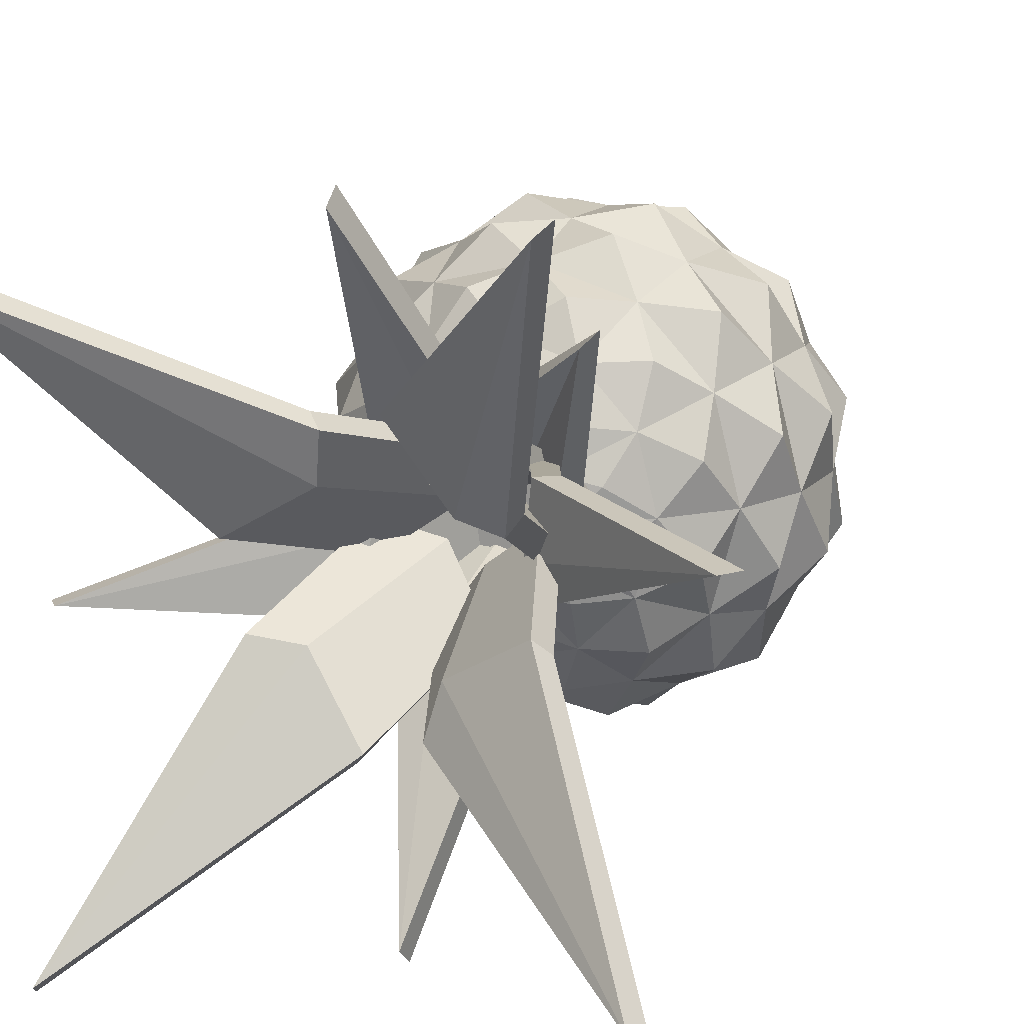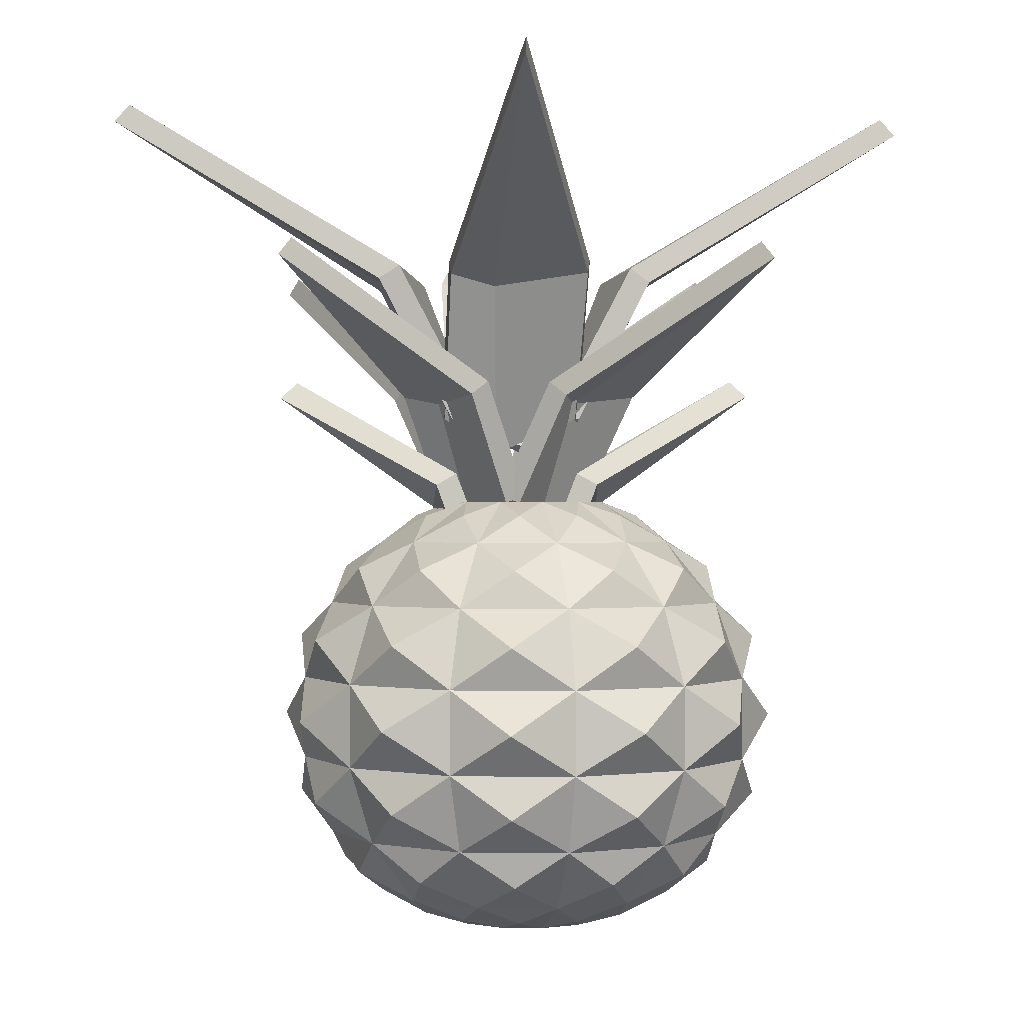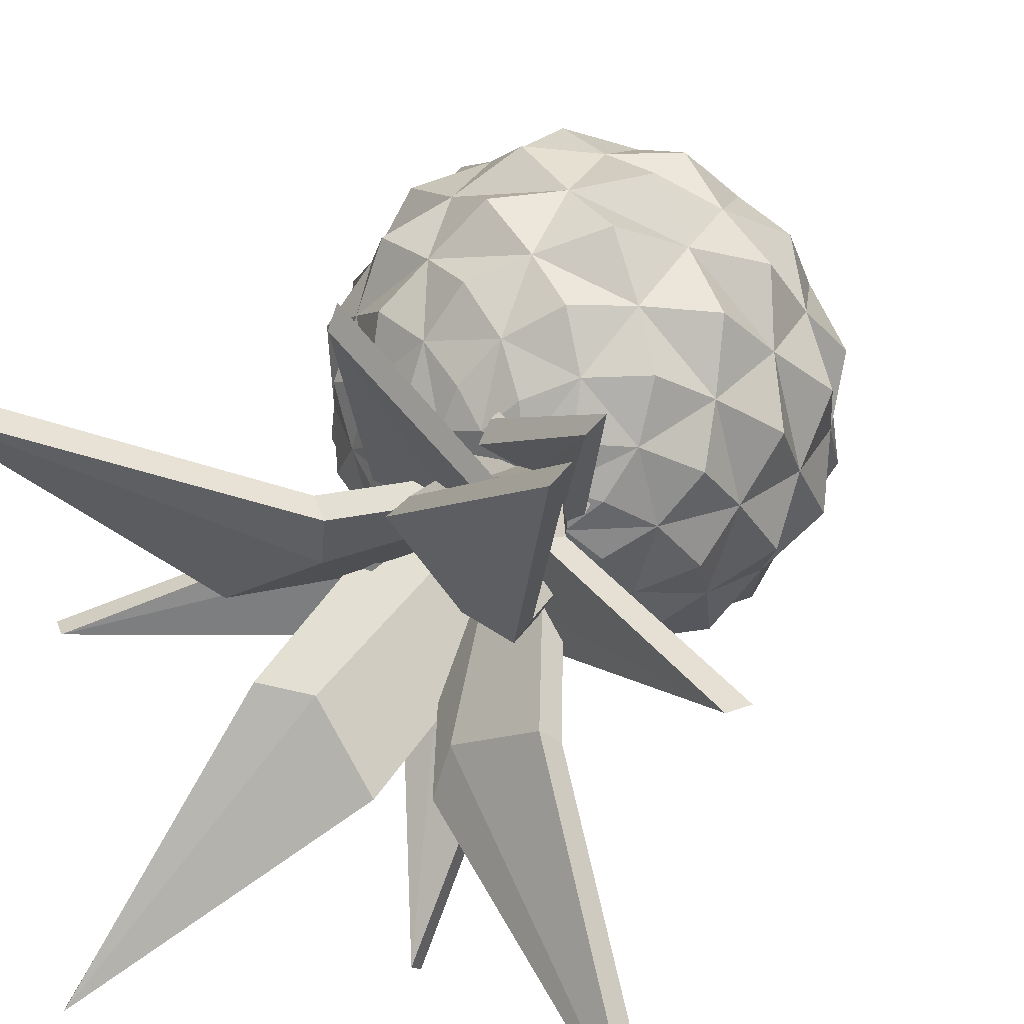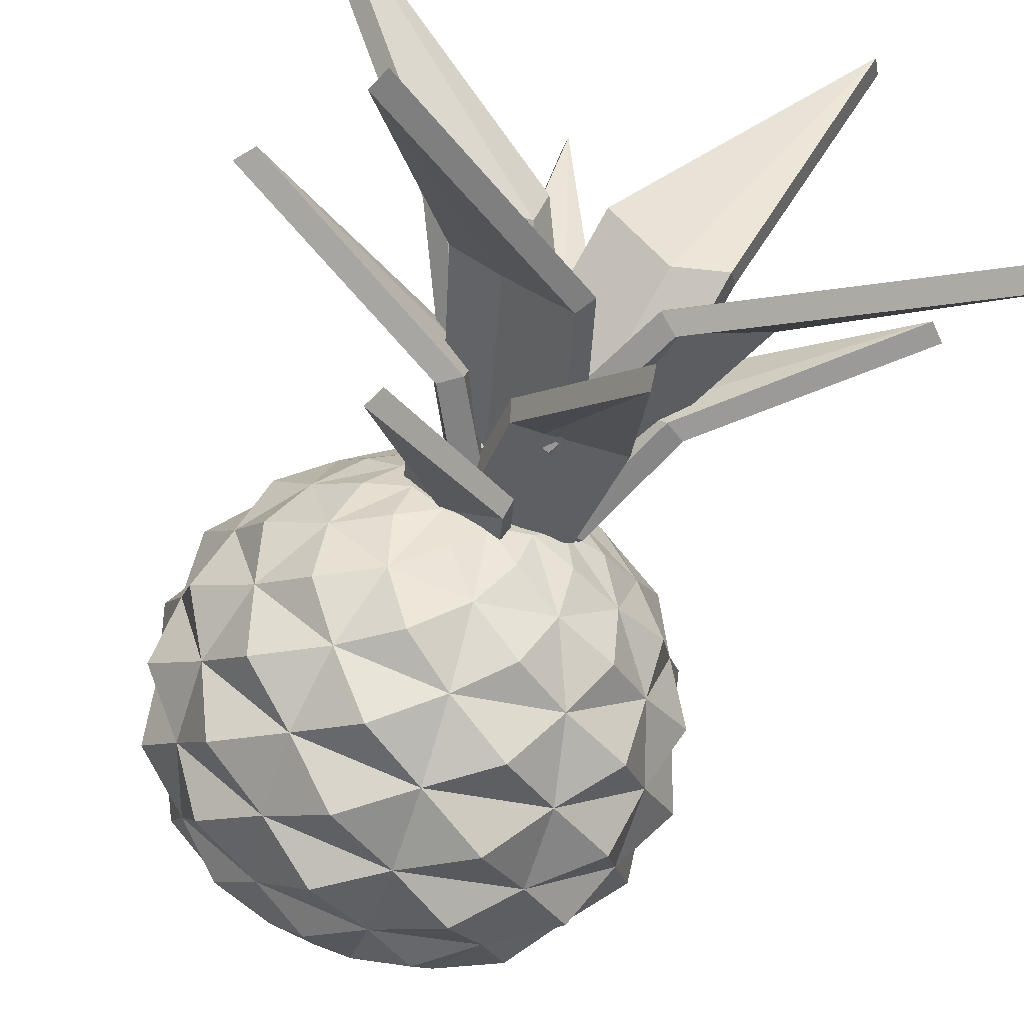
<metadata>
{"format":"obj","ext":"obj","renderer":"f3d","projection":"perspective","resolution":1024,"background":"white","views":[{"elev":15.7,"azim":-153.3,"up":"+Z"},{"elev":0.2,"azim":48.5,"up":"+Y"},{"elev":32.7,"azim":-154.7,"up":"+Z"},{"elev":-68.1,"azim":162.2,"up":"+Z"}]}
</metadata>
<code>
o Sphere.067
v -0.00354 5.47 8.614
v -0.00354 2.206 9.802
v -0.00354 -4.53 8.614
v -0.003539 -7.191 6.381
v -1.714 9.867 2.915
v -3.217 8.13 5.52
v -4.334 5.47 7.454
v -4.928 2.206 8.482
v -4.928 -1.267 8.482
v -4.334 -4.53 7.454
v -3.217 -7.191 5.52
v -1.714 -8.532 2.915
v -2.966 9.867 1.664
v -5.57 8.13 3.167
v -7.504 5.47 4.284
v -8.532 2.206 4.878
v -8.532 -1.267 4.878
v -7.504 -4.53 4.284
v -5.57 -7.191 3.167
v -2.966 -8.532 1.664
v -3.424 9.867 -0.04649
v -6.431 8.13 -0.04649
v -8.664 5.47 -0.04649
v -9.852 2.206 -0.04649
v -9.852 -1.267 -0.04649
v -8.664 -4.53 -0.04649
v -6.431 -7.191 -0.04649
v -3.424 -8.532 -0.04649
v -2.966 9.867 -1.757
v -5.57 8.13 -3.26
v -7.504 5.47 -4.377
v -8.532 2.206 -4.971
v -8.532 -1.267 -4.971
v -7.504 -4.53 -4.377
v -5.57 -7.191 -3.26
v -2.966 -8.532 -1.757
v -1.714 9.867 -3.008
v -3.217 8.13 -5.613
v -4.334 5.47 -7.546
v -4.928 2.206 -8.575
v -4.928 -1.267 -8.575
v -4.334 -4.53 -7.546
v -3.217 -7.191 -5.613
v -1.714 -8.532 -3.008
v -0.003534 9.867 -3.467
v -0.003533 8.13 -6.474
v -0.003533 5.47 -8.707
v -0.003532 2.206 -9.895
v -0.003532 -1.267 -9.895
v -0.003532 -4.53 -8.707
v -0.003533 -7.191 -6.474
v -0.003535 -8.532 -3.467
v 1.707 9.867 -3.008
v 3.21 8.13 -5.613
v 4.327 5.47 -7.546
v 4.921 2.206 -8.575
v 4.921 -1.267 -8.575
v 4.327 -4.53 -7.546
v 3.21 -7.191 -5.613
v 1.707 -8.532 -3.008
v 2.958 9.867 -1.757
v 5.563 8.13 -3.26
v 7.496 5.47 -4.377
v 8.525 2.206 -4.971
v 8.525 -1.267 -4.971
v 7.496 -4.53 -4.377
v 5.563 -7.191 -3.26
v 2.958 -8.532 -1.757
v 3.417 9.867 -0.04648
v 6.424 8.13 -0.04648
v 8.657 5.47 -0.04648
v 9.845 2.206 -0.04648
v 9.845 -1.267 -0.04648
v 8.657 -4.53 -0.04648
v 6.424 -7.191 -0.04648
v 3.417 -8.532 -0.04648
v 2.958 9.867 1.664
v 5.563 8.13 3.167
v 7.496 5.47 4.284
v 8.525 2.206 4.878
v 8.525 -1.267 4.878
v 7.496 -4.53 4.284
v 5.563 -7.191 3.167
v 2.958 -8.532 1.664
v 1.707 9.867 2.915
v 3.21 8.13 5.52
v 4.327 5.47 7.454
v 4.92 2.206 8.482
v 4.92 -1.267 8.482
v 4.327 -4.53 7.454
v 3.21 -7.191 5.52
v 1.707 -8.532 2.915
v -0.003538 9.867 3.374
v -0.003539 8.13 6.381
v -0.00354 -1.267 9.802
v -0.003537 -8.532 3.374
v 2.597 3.943 -9.753
v -2.783 0.4698 -10.42
v 2.079 6.997 7.726
v -1.264 9.264 4.656
v -3.446 9.264 3.396
v -2.086 6.997 7.726
v 1.257 9.264 4.656
v 3.439 9.264 3.396
v 5.686 6.997 5.643
v 4.699 9.264 1.214
v 4.699 9.264 -1.307
v 7.102 3.943 7.06
v 7.768 6.997 2.036
v -2.605 3.943 -9.753
v 7.768 6.997 -2.129
v 3.439 9.264 -3.489
v -7.11 3.943 -7.153
v -2.086 6.997 -7.818
v -9.711 3.943 -2.647
v -5.693 6.997 -5.736
v -7.776 6.997 -2.129
v -7.11 3.943 7.06
v -4.706 9.264 -1.307
v -7.776 6.997 2.036
v -2.605 3.943 9.661
v -5.693 6.997 5.643
v -4.706 9.264 1.214
v 9.703 3.943 -2.647
v 5.686 6.997 -5.736
v 1.257 9.264 -4.749
v -1.264 9.264 -4.749
v 2.079 6.997 -7.818
v -3.446 9.264 -3.489
v 9.703 3.943 2.554
v 2.597 3.943 9.661
v -2.605 -3.003 9.661
v -7.597 0.4698 7.547
v -9.711 3.943 2.555
v -7.776 -6.057 -2.129
v -9.711 -3.003 2.554
v -5.693 -6.057 5.643
v -7.11 -3.003 7.06
v -10.38 0.4698 -2.826
v -10.38 0.4698 2.733
v -7.597 0.4698 -7.64
v -9.711 -3.003 -2.647
v -7.11 -3.003 -7.152
v 2.597 -3.003 -9.753
v -5.693 -6.057 -5.736
v 2.776 0.4698 -10.42
v -2.605 -3.003 -9.753
v 2.079 -6.057 -7.818
v -2.086 -6.057 -7.818
v 7.102 3.943 -7.152
v 7.59 0.4698 -7.64
v 7.102 -3.003 -7.152
v 10.37 0.4698 -2.826
v 5.686 -6.057 -5.736
v 7.768 -6.057 -2.129
v 9.703 -3.003 -2.647
v 7.59 0.4698 7.547
v 10.37 0.4698 2.733
v 5.686 -6.057 5.643
v 9.703 -3.003 2.554
v 7.102 -3.003 7.06
v 7.768 -6.057 2.036
v 2.079 -6.057 7.726
v -2.086 -6.057 7.726
v -2.783 0.4698 10.33
v 2.776 0.4698 10.33
v 2.597 -3.003 9.661
v -7.776 -6.057 2.036
v 3.439 -8.066 -3.489
v -3.446 -8.066 -3.489
v 1.257 -8.066 -4.749
v -3.446 -8.066 3.396
v -1.264 -8.066 4.656
v -4.706 -8.066 1.214
v 4.699 -8.066 1.214
v 1.257 -8.066 4.656
v 3.439 -8.066 3.396
v -1.264 -8.066 -4.749
v -4.706 -8.066 -1.307
v 4.699 -8.066 -1.307
v 12 27.33 10.68
v 5.041 20.11 0.8011
v 0.9122 20.11 5.171
v 2.249 13.77 -1.122
v -1.88 13.77 3.248
v -0.6973 12.28 1.079
v 1.371 19.56 2.996
v -6.491 15.12 7.747
v -0.4945 11.09 3.589
v -3.699 11.09 1.001
v 0.6662 6.1 2.042
v -2.539 6.1 -0.5462
v -0.9991 5.08 0.6971
v -2.199 10.07 2.212
v 8.606 27.33 -14.09
v -0.6248 20.11 -6.298
v 4.088 20.11 -2.566
v -2.297 13.77 -3.349
v 2.416 13.77 0.3836
v 0.1517 12.28 -0.6057
v 1.881 19.56 -2.834
v -10.69 27.33 13.78
v -1.464 20.11 5.993
v -6.177 20.11 2.261
v 0.2083 13.77 3.044
v -4.505 13.77 -0.6887
v -2.241 12.28 0.3006
v -3.97 19.56 2.529
v -14.08 27.33 -10.98
v -7.13 20.11 -1.106
v -3.001 20.11 -5.476
v -4.338 13.77 0.8169
v -0.2088 13.77 -3.553
v -1.392 12.28 -1.384
v -3.46 19.56 -3.301
v 11.88 20.63 -2.5
v 2.552 15.03 -3.289
v 3.089 15.03 1.337
v 0.02019 10.12 -2.59
v 0.5573 10.12 2.037
v -0.141 8.969 0.2545
v 2.027 14.61 -0.01844
v -13.96 20.63 2.195
v -4.641 15.03 2.984
v -5.178 15.03 -1.642
v -2.109 10.12 2.285
v -2.646 10.12 -2.342
v -1.948 8.969 -0.5596
v -4.116 14.61 -0.2867
v 0.1676 20.63 12.92
v 1.767 15.03 3.704
v -2.889 15.03 3.836
v 1.291 10.12 1.121
v -3.365 10.12 1.252
v -1.529 8.969 0.7121
v -1.446 14.61 2.896
v -2.257 20.63 -13.23
v -3.856 15.03 -4.009
v 0.7998 15.03 -4.141
v -3.38 10.12 -1.426
v 1.276 10.12 -1.557
v -0.5603 8.969 -1.017
v -0.6432 14.61 -3.201
v 5.419 15.23 -7.454
v -0.5778 11.09 -3.296
v 2.627 11.09 -0.7076
v -1.739 6.1 -1.749
v 1.466 6.1 0.8392
v -0.07325 5.08 -0.404
v 1.127 10.07 -1.919
v 12.48 26.61 11.14
v 5.62 19.54 1.456
v 1.611 19.52 5.648
v 2.932 13.47 -0.3124
v -0.9847 13.46 3.81
v 0.09008 11.97 1.784
v 2.091 19.08 3.619
v -6.963 14.45 8.333
v -0.7547 10.59 4.488
v -4.549 10.6 1.413
v 0.1524 5.836 2.986
v -3.367 5.839 0.1413
v -1.679 4.814 1.528
v -2.836 9.651 2.976
v 9.024 26.61 -14.61
v -0.02324 19.54 -6.932
v 4.502 19.52 -3.304
v -1.55 13.47 -4.1
v 2.898 13.46 -0.5575
v 0.7854 11.97 -1.452
v 2.439 19.08 -3.605
v -11.11 26.61 14.31
v -2.066 19.54 6.627
v -6.591 19.52 2.998
v -0.5387 13.47 3.795
v -4.987 13.46 0.2524
v -2.874 11.97 1.146
v -4.528 19.08 3.299
v -14.57 26.61 -11.44
v -7.709 19.54 -1.761
v -3.7 19.52 -5.953
v -5.021 13.47 0.007306
v -1.104 13.46 -4.115
v -2.179 11.97 -2.089
v -4.18 19.08 -3.924
v 12.54 19.91 -2.576
v 3.426 14.47 -3.312
v 3.904 14.44 1.108
v 1.079 9.82 -2.593
v 1.564 9.816 1.712
v 0.9052 8.662 0.1045
v 2.967 14.13 -0.1691
v -14.63 19.91 2.271
v -5.515 14.47 3.007
v -5.993 14.44 -1.413
v -3.168 9.82 2.287
v -3.653 9.816 -2.017
v -2.994 8.662 -0.4096
v -5.056 14.13 -0.136
v 0.186 19.91 13.6
v 1.714 14.47 4.576
v -2.732 14.44 4.667
v 1.201 9.82 2.176
v -3.129 9.816 2.283
v -1.47 8.662 1.767
v -1.378 14.13 3.845
v -2.275 19.91 -13.9
v -3.803 14.47 -4.881
v 0.6428 14.44 -4.972
v -3.29 9.82 -2.481
v 1.04 9.816 -2.588
v -0.6185 8.662 -2.072
v -0.7114 14.13 -4.15
v 5.897 14.57 -8.047
v -0.3129 10.6 -4.197
v 3.477 10.61 -1.125
v -1.225 5.836 -2.693
v 2.294 5.839 0.1517
v 0.6068 4.814 -1.235
v 1.765 9.654 -2.684
f 2 121 8
f 96 173 12
f 95 2 165
f 94 93 100
f 3 95 132
f 1 94 102
f 4 164 11
f 9 8 133
f 6 101 14
f 10 9 138
f 7 122 15
f 11 10 137
f 8 118 16
f 12 172 20
f 15 14 120
f 19 18 168
f 16 134 24
f 20 19 174
f 17 16 140
f 14 123 22
f 18 17 136
f 28 27 179
f 25 24 139
f 22 21 119
f 26 25 142
f 23 117 31
f 27 26 135
f 24 115 32
f 34 143 42
f 31 116 39
f 35 34 145
f 32 113 40
f 36 35 170
f 33 32 141
f 30 29 129
f 40 110 48
f 44 43 178
f 41 98 49
f 38 37 127
f 42 41 147
f 39 38 114
f 43 42 149
f 46 126 54
f 50 144 58
f 47 46 128
f 51 50 148
f 48 47 97
f 52 51 171
f 49 48 146
f 59 58 154
f 56 55 150
f 60 59 169
f 57 56 151
f 54 112 62
f 58 57 152
f 55 125 63
f 68 67 180
f 65 64 153
f 62 107 70
f 66 156 74
f 63 62 111
f 67 66 155
f 64 124 72
f 74 73 160
f 71 70 109
f 75 74 162
f 72 130 80
f 76 175 84
f 73 72 158
f 70 69 106
f 80 108 88
f 84 83 177
f 81 80 157
f 78 77 104
f 82 81 161
f 79 78 105
f 83 159 91
f 86 103 94
f 20 28 36 44 52 60 68 76 84 92 96 12
f 90 89 167
f 87 86 99
f 91 90 163
f 88 87 131
f 13 5 93 85 77 69 61 53 45 37 29 21
f 92 91 176
f 89 88 166
f 48 98 40
f 55 56 97
f 41 143 33
f 62 125 54
f 47 114 46
f 97 47 55
f 97 56 48
f 65 151 64
f 48 110 47
f 57 146 56
f 66 152 65
f 39 116 38
f 40 98 41
f 49 98 48
f 40 113 39
f 67 154 66
f 58 144 57
f 30 119 29
f 22 123 21
f 31 117 30
f 23 120 22
f 14 101 13
f 32 115 31
f 41 141 40
f 59 148 58
f 50 147 49
f 68 169 67
f 76 180 75
f 6 100 5
f 15 122 14
f 7 102 6
f 94 103 93
f 16 118 15
f 8 121 7
f 86 104 85
f 1 99 94
f 94 99 86
f 100 6 94
f 87 108 79
f 99 1 87
f 5 100 93
f 102 7 1
f 101 6 5
f 6 102 94
f 1 2 131
f 13 101 5
f 103 86 85
f 86 87 105
f 79 130 71
f 93 103 85
f 78 79 109
f 71 124 63
f 104 86 78
f 85 104 77
f 70 71 111
f 77 78 106
f 105 87 79
f 106 78 70
f 105 78 86
f 106 69 77
f 69 107 61
f 61 107 62
f 70 107 69
f 109 70 78
f 109 79 71
f 88 108 87
f 79 108 80
f 47 110 39
f 110 40 39
f 54 55 128
f 61 112 53
f 111 62 70
f 111 71 63
f 62 112 61
f 53 112 54
f 53 126 45
f 46 114 38
f 39 113 31
f 114 47 39
f 113 32 31
f 116 31 30
f 38 116 30
f 31 115 23
f 115 24 23
f 45 46 127
f 37 38 129
f 117 23 22
f 23 134 15
f 30 117 22
f 22 120 14
f 29 119 21
f 119 30 22
f 15 118 7
f 120 23 15
f 118 8 7
f 122 7 6
f 121 2 1
f 123 14 13
f 21 123 13
f 14 122 6
f 7 121 1
f 54 125 55
f 63 124 64
f 63 125 62
f 72 124 71
f 54 126 53
f 45 126 46
f 127 46 38
f 128 46 54
f 128 55 47
f 127 37 45
f 129 29 37
f 129 38 30
f 80 130 79
f 71 130 72
f 89 157 88
f 3 167 95
f 11 164 10
f 10 132 9
f 95 166 2
f 131 87 1
f 131 2 88
f 9 165 8
f 17 133 16
f 26 136 25
f 27 168 26
f 18 138 17
f 19 137 18
f 133 17 9
f 132 10 3
f 9 132 95
f 16 133 8
f 15 134 16
f 24 134 23
f 25 140 24
f 34 35 135
f 34 142 33
f 135 35 27
f 135 26 34
f 136 26 18
f 32 33 139
f 137 19 11
f 18 137 10
f 25 136 17
f 138 18 10
f 140 25 17
f 17 138 9
f 139 33 25
f 24 140 16
f 139 24 32
f 33 142 25
f 141 41 33
f 142 34 26
f 40 141 32
f 42 143 41
f 42 43 145
f 33 143 34
f 50 51 149
f 145 43 35
f 57 144 49
f 145 34 42
f 144 50 49
f 147 50 42
f 49 147 41
f 146 57 49
f 56 146 48
f 149 42 50
f 58 148 50
f 148 59 51
f 149 51 43
f 64 150 63
f 73 156 65
f 73 153 72
f 150 64 56
f 63 150 55
f 151 65 57
f 64 151 56
f 152 66 58
f 72 153 64
f 65 152 57
f 153 73 65
f 75 155 74
f 66 154 58
f 154 67 59
f 155 75 67
f 74 155 66
f 74 156 73
f 65 156 66
f 81 158 80
f 88 157 80
f 157 89 81
f 158 81 73
f 82 160 81
f 91 159 90
f 3 4 163
f 80 158 72
f 160 82 74
f 90 159 82
f 90 161 89
f 159 83 82
f 83 162 82
f 81 160 73
f 82 162 74
f 161 90 82
f 89 161 81
f 162 83 75
f 163 4 91
f 163 90 3
f 164 4 3
f 10 164 3
f 165 9 95
f 8 165 2
f 2 166 88
f 166 95 89
f 167 3 90
f 95 167 89
f 168 27 19
f 26 168 18
f 92 177 91
f 28 174 27
f 60 171 59
f 35 36 179
f 4 96 176
f 19 172 11
f 67 169 59
f 169 68 60
f 12 173 11
f 44 170 43
f 51 52 178
f 83 175 75
f 177 92 84
f 174 28 20
f 171 60 52
f 179 27 35
f 176 91 4
f 179 36 28
f 11 172 12
f 27 174 19
f 43 170 35
f 75 175 76
f 20 172 19
f 91 177 83
f 59 171 51
f 176 96 92
f 173 96 4
f 170 44 36
f 11 173 4
f 178 52 44
f 84 175 83
f 178 43 51
f 75 180 67
f 180 76 68
f 181 187 183
f 183 187 186 185
f 187 181 182
f 186 187 182 184
f 188 194 190
f 190 194 193 192
f 194 188 189
f 193 194 189 191
f 195 201 197
f 197 201 200 199
f 201 195 196
f 200 201 196 198
f 202 208 204
f 204 208 207 206
f 208 202 203
f 207 208 203 205
f 209 215 211
f 211 215 214 213
f 215 209 210
f 214 215 210 212
f 216 222 218
f 218 222 221 220
f 222 216 217
f 221 222 217 219
f 223 229 225
f 225 229 228 227
f 229 223 224
f 228 229 224 226
f 230 236 232
f 232 236 235 234
f 236 230 231
f 235 236 231 233
f 237 243 239
f 239 243 242 241
f 243 237 238
f 242 243 238 240
f 244 250 246
f 246 250 249 248
f 250 244 245
f 249 250 245 247
f 251 253 257
f 253 255 256 257
f 257 252 251
f 256 254 252 257
f 258 260 264
f 260 262 263 264
f 264 259 258
f 263 261 259 264
f 265 267 271
f 267 269 270 271
f 271 266 265
f 270 268 266 271
f 272 274 278
f 274 276 277 278
f 278 273 272
f 277 275 273 278
f 279 281 285
f 281 283 284 285
f 285 280 279
f 284 282 280 285
f 286 288 292
f 288 290 291 292
f 292 287 286
f 291 289 287 292
f 293 295 299
f 295 297 298 299
f 299 294 293
f 298 296 294 299
f 300 302 306
f 302 304 305 306
f 306 301 300
f 305 303 301 306
f 307 309 313
f 309 311 312 313
f 313 308 307
f 312 310 308 313
f 314 316 320
f 316 318 319 320
f 320 315 314
f 319 317 315 320
f 182 181 251 252
f 181 183 253 251
f 185 186 256 255
f 184 182 252 254
f 183 185 255 253
f 186 184 254 256
f 189 188 258 259
f 188 190 260 258
f 192 193 263 262
f 191 189 259 261
f 190 192 262 260
f 193 191 261 263
f 196 195 265 266
f 195 197 267 265
f 199 200 270 269
f 198 196 266 268
f 197 199 269 267
f 200 198 268 270
f 203 202 272 273
f 202 204 274 272
f 206 207 277 276
f 205 203 273 275
f 204 206 276 274
f 207 205 275 277
f 210 209 279 280
f 209 211 281 279
f 213 214 284 283
f 212 210 280 282
f 211 213 283 281
f 214 212 282 284
f 217 216 286 287
f 216 218 288 286
f 220 221 291 290
f 219 217 287 289
f 218 220 290 288
f 221 219 289 291
f 224 223 293 294
f 223 225 295 293
f 227 228 298 297
f 226 224 294 296
f 225 227 297 295
f 228 226 296 298
f 231 230 300 301
f 230 232 302 300
f 234 235 305 304
f 233 231 301 303
f 232 234 304 302
f 235 233 303 305
f 238 237 307 308
f 237 239 309 307
f 241 242 312 311
f 240 238 308 310
f 239 241 311 309
f 242 240 310 312
f 245 244 314 315
f 244 246 316 314
f 248 249 319 318
f 247 245 315 317
f 246 248 318 316
f 249 247 317 319

</code>
